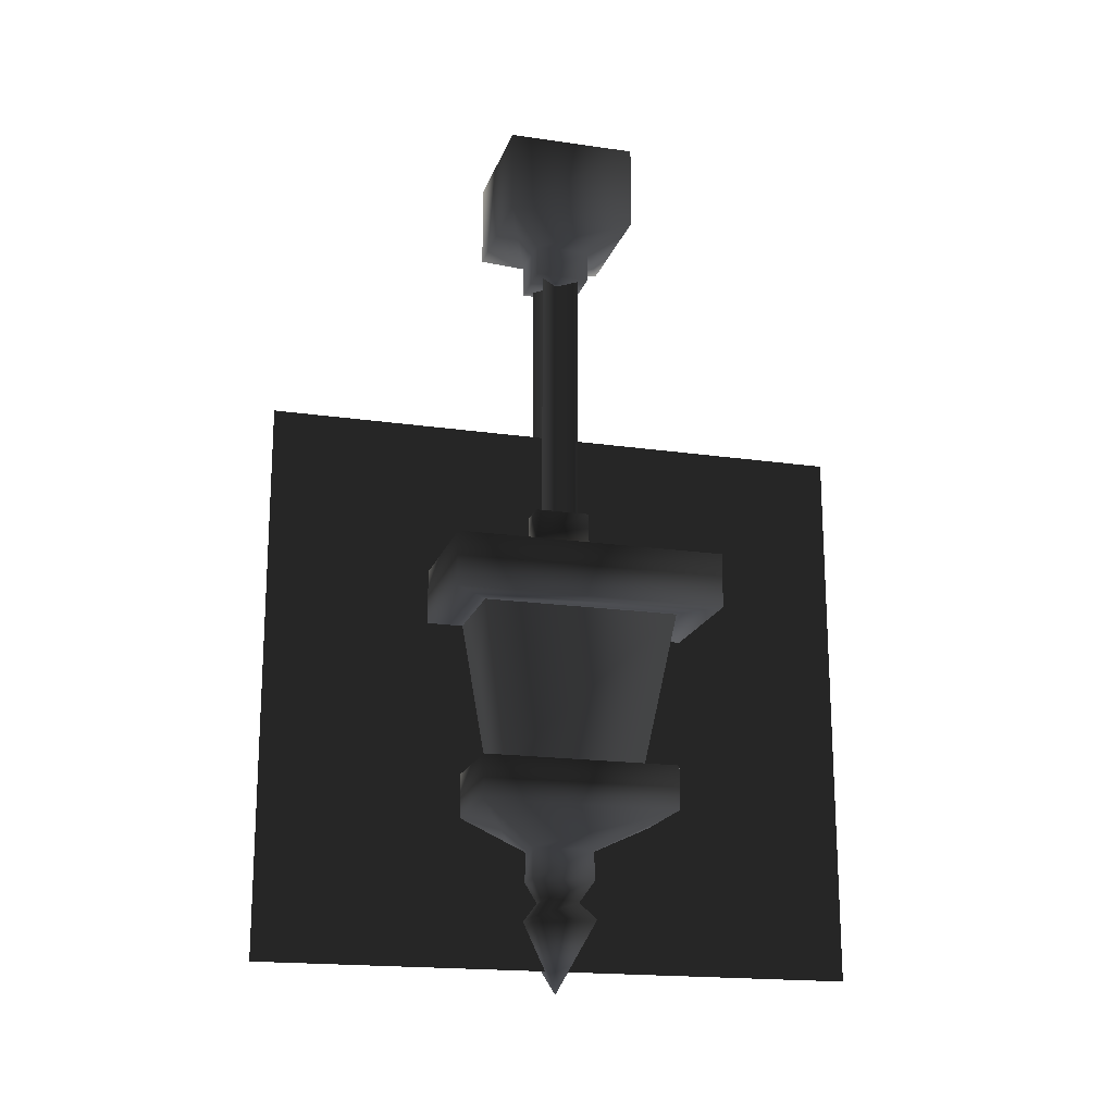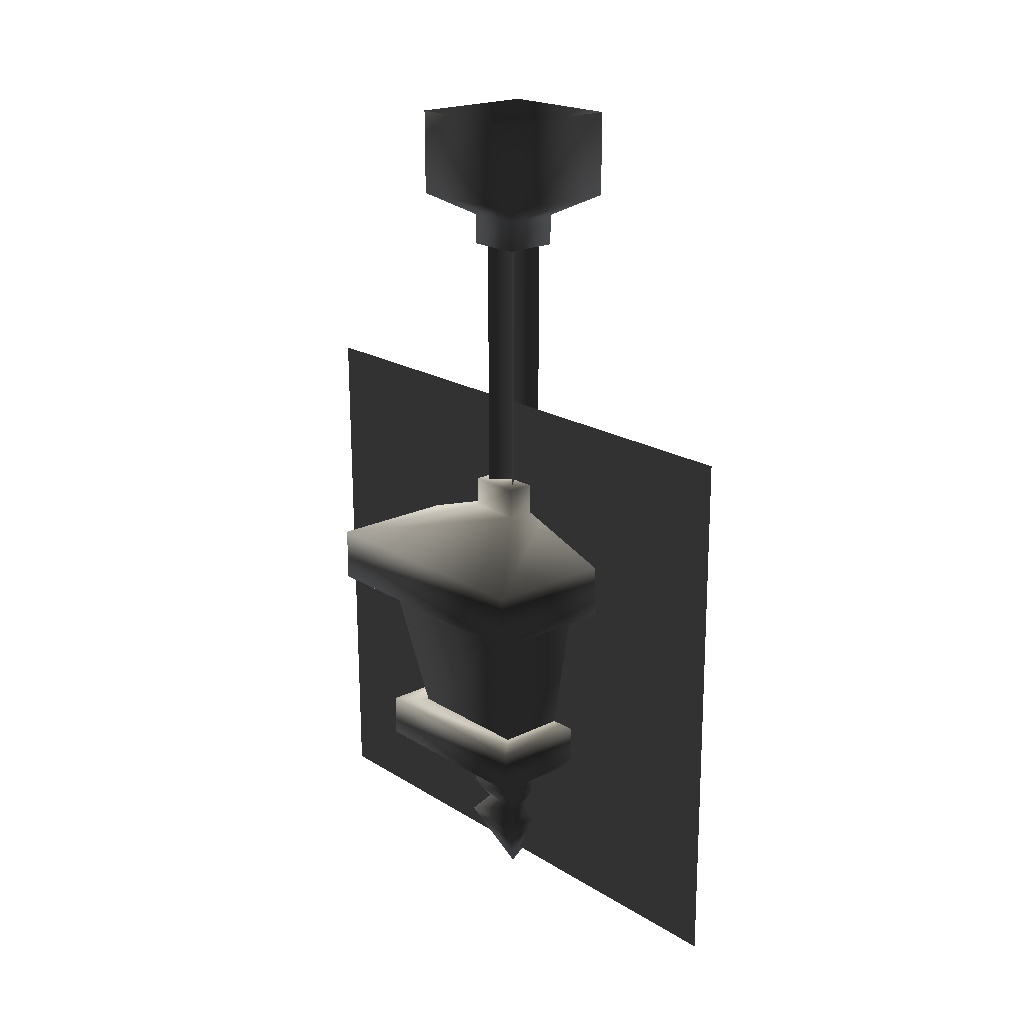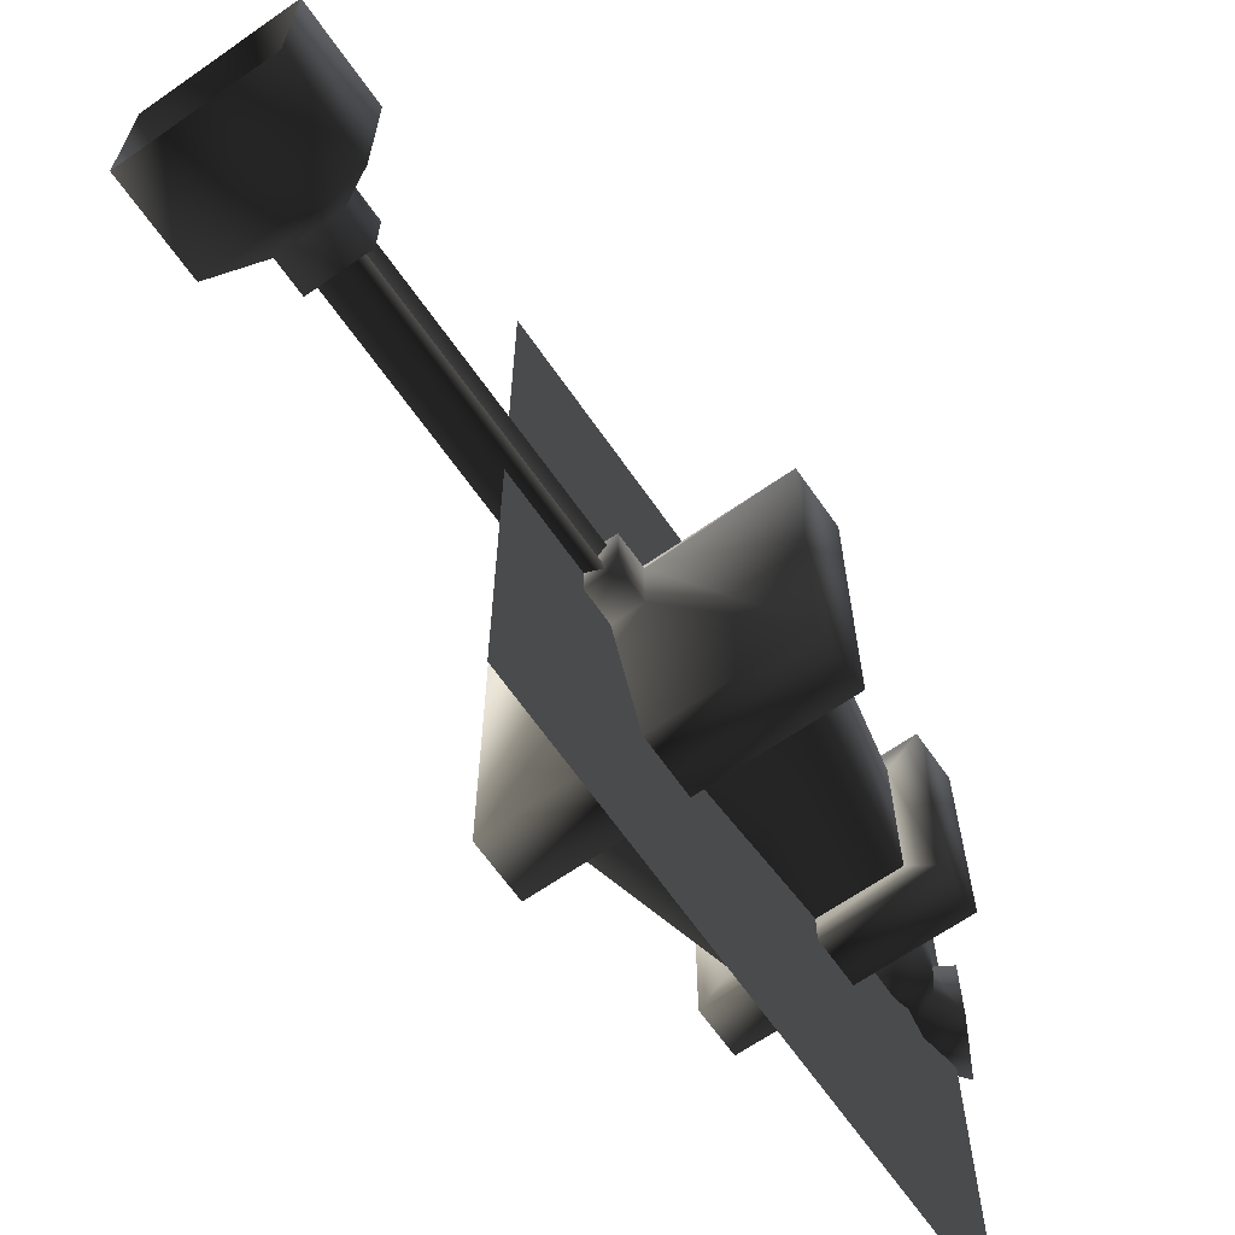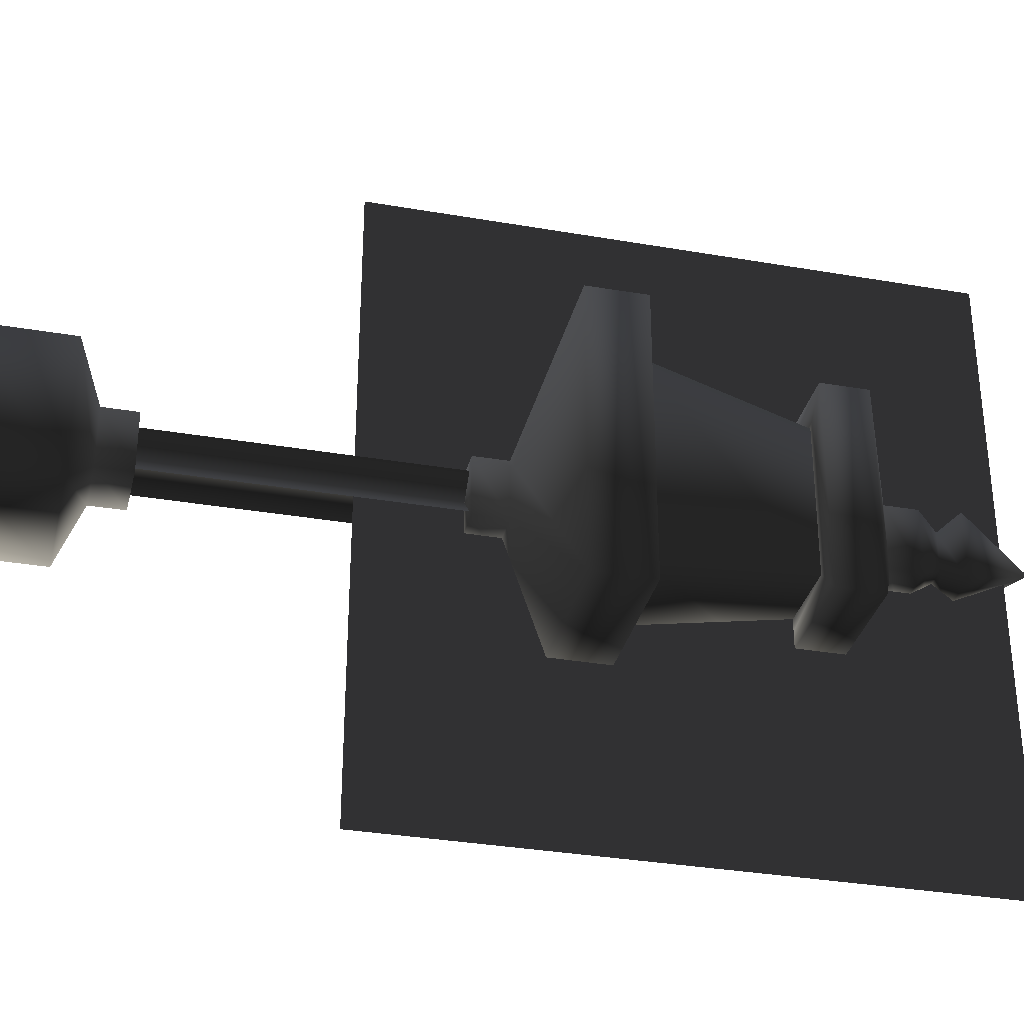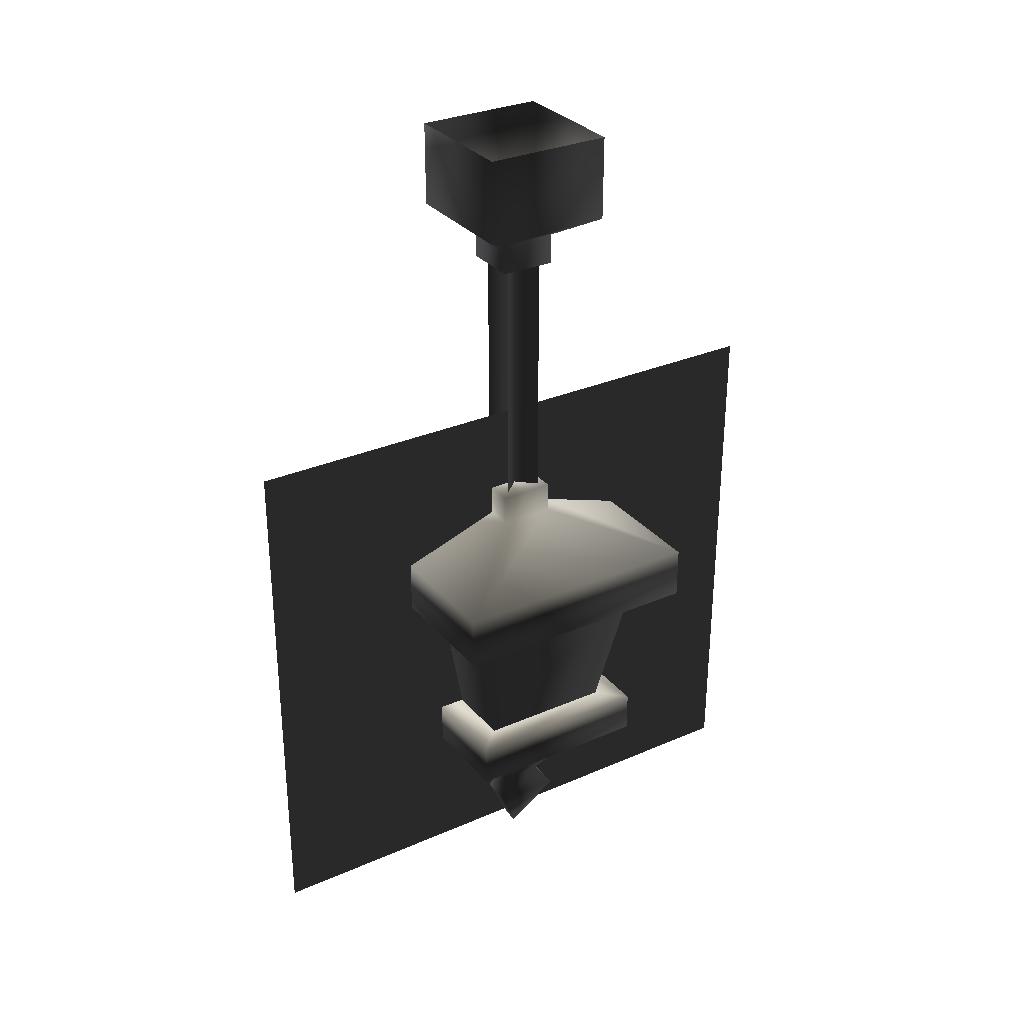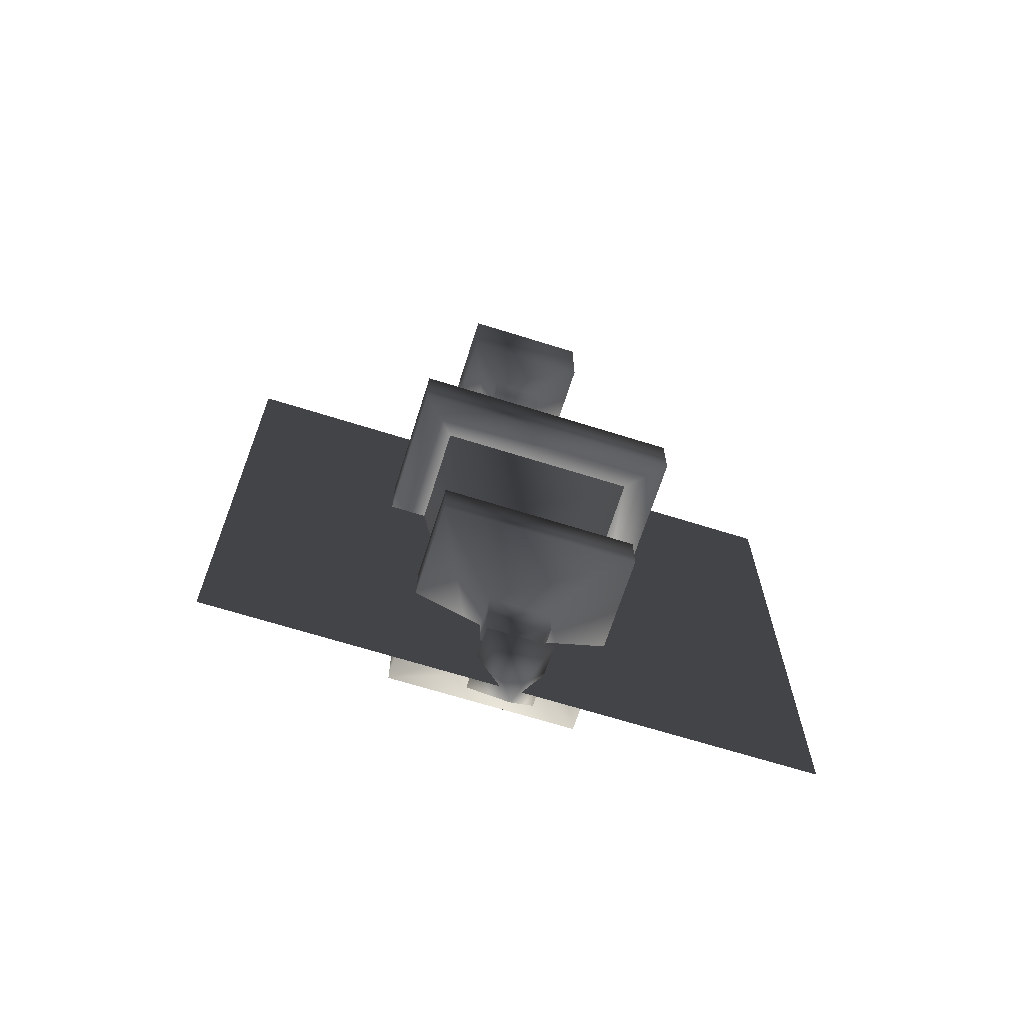
<metadata>
{"format":"obj","ext":"obj","renderer":"f3d","projection":"perspective","resolution":1024,"background":"white","views":[{"elev":-18.2,"azim":74.3,"up":"+Y"},{"elev":20.2,"azim":-41.6,"up":"+Y"},{"elev":-65.7,"azim":-145.0,"up":"+Z"},{"elev":-32.9,"azim":-103.3,"up":"+Z"},{"elev":30.7,"azim":-122.1,"up":"+Y"},{"elev":-67.1,"azim":72.5,"up":"+Y"}]}
</metadata>
<code>
v 0.2593 0.7059 -0.2593
v 0.2593 0.7059 0.2593
v 0.1866 0.3 0.1866
v -0.1866 0.3 0.1866
v 0.1866 0.3 0.1866
v 0.2593 0.7059 0.2593
v -0.2593 0.7059 0.2593
v -0.1866 0.3 -0.1866
v -0.1866 0.3 0.1866
v -0.2593 0.7059 0.2593
v -0.2593 0.7059 -0.2593
v 0.1866 0.3 -0.1866
v -0.1866 0.3 -0.1866
v -0.2593 0.7059 -0.2593
v 0.2593 0.7059 -0.2593
v 0.1866 0.3 -0.1866
v 0.2593 0.1838 0.2593
v 0.2593 0.1838 -0.2593
v 0.2593 0.3 -0.2593
v -0.004475 1.797 0.0007413
v -0.05112 1.002 0.0522
v -0.05112 1.797 0.0522
v -0.004475 1.002 0.0007413
v -0.05056 1.002 -0.05067
v -0.05056 1.797 -0.05067
v 0.0003256 1.797 0.005556
v 0.05234 1.002 0.05225
v 0.05234 1.797 0.05225
v 0.0003256 1.002 0.005556
v -0.05112 1.002 0.0522
v -0.05112 1.797 0.0522
v -0.07499 1.03 -0.07499
v -0.07499 1.03 0.07499
v 0.07499 1.03 0.07499
v 0.07499 1.03 -0.07499
v -0.3553 0.8512 0.3553
v 0.3553 0.8512 0.3553
v 0.07499 0.9466 0.07499
v -0.07499 0.9466 0.07499
v -0.3553 0.8512 -0.3553
v -0.07499 0.9466 -0.07499
v 0.3553 0.8512 -0.3553
v 0.07499 0.9466 -0.07499
v -0.2593 0.7059 0.2593
v 0.2593 0.7059 0.2593
v 0.3553 0.7059 0.3553
v -0.3553 0.7059 0.3553
v -0.2593 0.7059 -0.2593
v -0.3553 0.7059 -0.3553
v 0.2593 0.7059 -0.2593
v 0.3553 0.7059 -0.3553
v 0.001448 1.797 -0.003972
v -0.05056 1.002 -0.05067
v -0.05056 1.797 -0.05067
v 0.001448 1.002 -0.003972
v 0.0529 1.002 -0.05061
v 0.0529 1.797 -0.05061
v 0.07499 1.739 -0.07499
v 0.07499 1.739 0.07499
v -0.07499 1.739 0.07499
v -0.07499 1.739 -0.07499
v -0.08783 -0.07883 -0.08783
v 0.08783 -0.07883 -0.08783
v 4.534e-08 -0.2628 1.186e-07
v -0.08783 -0.07883 0.08783
v 0.08783 -0.07883 0.08783
v 0.006248 1.797 0.0008429
v 0.0529 1.002 -0.05061
v 0.0529 1.797 -0.05061
v 0.05234 1.002 0.05225
v 0.05234 1.797 0.05225
v 0.006248 1.002 0.0008429
v 0.2593 0.1838 -0.2593
v 0.2593 0.1838 0.2593
v 0.08291 0.1019 0.08291
v 0.08291 0.1019 -0.08291
v -0.08291 0.1019 0.08291
v -0.2593 0.1838 0.2593
v -0.08291 0.1019 -0.08291
v -0.2593 0.1838 -0.2593
v -0.07499 0.9466 0.07499
v 0.07499 0.9466 0.07499
v 0.07499 1.03 0.07499
v -0.07499 1.03 0.07499
v -0.07499 0.9466 -0.07499
v -0.07499 1.03 -0.07499
v 0.07499 0.9466 -0.07499
v 0.07499 1.03 -0.07499
v -0.3553 0.7059 -0.3553
v -0.3553 0.7059 0.3553
v -0.3553 0.8512 0.3553
v -0.3553 0.8512 -0.3553
v 0.3553 0.8512 0.3553
v 0.3553 0.7059 0.3553
v 0.3553 0.8512 -0.3553
v 0.3553 0.7059 -0.3553
v -0.2593 0.3 0.2593
v 0.2593 0.3 0.2593
v 0.1866 0.3 0.1866
v -0.1866 0.3 0.1866
v -0.2593 0.3 -0.2593
v -0.1866 0.3 -0.1866
v 0.2593 0.3 -0.2593
v 0.1866 0.3 -0.1866
v 0.07499 1.823 -0.07499
v 0.07499 1.823 0.07499
v 0.07499 1.739 0.07499
v 0.07499 1.739 -0.07499
v -0.07499 1.739 0.07499
v -0.07499 1.823 0.07499
v -0.07499 1.739 -0.07499
v -0.07499 1.823 -0.07499
v 0.175 1.881 0.175
v -0.175 1.881 0.175
v -0.07499 1.823 0.07499
v 0.07499 1.823 0.07499
v 0.175 1.881 -0.175
v 0.07499 1.823 -0.07499
v -0.175 1.881 -0.175
v -0.07499 1.823 -0.07499
v 0.175 2.112 -0.175
v 0.175 2.112 0.175
v 0.175 1.881 0.175
v 0.175 1.881 -0.175
v -0.175 2.112 -0.175
v -0.175 1.881 -0.175
v -0.175 2.112 0.175
v -0.175 1.881 0.175
v 0.05077 -0.03077 -0.05077
v 0.05077 -0.03077 0.05077
v 0.08783 -0.07883 0.08783
v 0.08783 -0.07883 -0.08783
v -0.05077 -0.03077 -0.05077
v -0.08783 -0.07883 -0.08783
v -0.05077 -0.03077 0.05077
v -0.08783 -0.07883 0.08783
v 0.08291 0.02127 -0.08291
v -0.08291 0.02127 -0.08291
v -0.08291 0.02127 0.08291
v 0.08291 0.02127 0.08291
v 0.08291 0.1019 0.08291
v -0.08291 0.1019 0.08291
v -0.08291 0.02127 0.08291
v -0.08291 0.1019 -0.08291
v 0.08291 0.02127 -0.08291
v 0.08291 0.1019 -0.08291
v -0.2593 0.3 -0.2593
v 0.2593 0.3 -0.2593
v -0.2593 0.1838 -0.2593
v -0.2593 0.3 0.2593
v -0.2593 0.1838 0.2593
v 0.2593 0.3 0.2593
v -0.001669 1.272 0.7897
v 0.004385 -0.204 0.7897
v -0.001669 1.272 -0.7996
v 0.004385 -0.204 -0.7996
o generalhanginglantern01.m2
g 0
f 1 2 3
f 4 5 6
f 6 7 4
f 8 9 10
f 10 11 8
f 12 13 14
f 14 15 12
f 3 16 1
g 1
f 17 18 19
f 20 21 22
f 21 20 23
f 20 24 23
f 24 20 25
f 26 27 28
f 27 26 29
f 26 30 29
f 30 26 31
f 32 33 34
f 35 32 34
f 36 37 38
f 38 39 36
f 40 36 39
f 39 41 40
f 42 40 41
f 41 43 42
f 37 42 43
f 43 38 37
f 44 45 46
f 46 47 44
f 48 44 47
f 47 49 48
f 50 48 49
f 49 51 50
f 45 50 51
f 51 46 45
f 52 53 54
f 53 52 55
f 52 56 55
f 56 52 57
f 58 59 60
f 61 58 60
f 62 63 64
f 65 62 64
f 66 65 64
f 63 66 64
f 67 68 69
f 70 67 71
f 67 70 72
f 68 67 72
f 73 74 75
f 75 76 73
f 77 75 74
f 74 78 77
f 79 77 78
f 78 80 79
f 76 79 80
f 80 73 76
f 81 82 83
f 83 84 81
f 85 81 84
f 84 86 85
f 87 85 86
f 86 88 87
f 82 87 88
f 88 83 82
f 89 90 91
f 91 92 89
f 93 91 90
f 90 94 93
f 95 93 94
f 94 96 95
f 92 95 96
f 96 89 92
f 97 98 99
f 99 100 97
f 101 97 100
f 100 102 101
f 103 101 102
f 102 104 103
f 98 103 104
f 104 99 98
f 105 106 107
f 107 108 105
f 109 107 106
f 106 110 109
f 111 109 110
f 110 112 111
f 108 111 112
f 112 105 108
f 113 114 115
f 115 116 113
f 117 113 116
f 116 118 117
f 119 117 118
f 118 120 119
f 114 119 120
f 120 115 114
f 121 122 123
f 123 124 121
f 125 121 124
f 124 126 125
f 127 125 126
f 126 128 127
f 122 127 128
f 128 123 122
f 129 130 131
f 131 132 129
f 133 129 132
f 132 134 133
f 135 133 134
f 134 136 135
f 130 129 137
f 138 137 129
f 129 133 138
f 139 138 133
f 133 135 139
f 140 139 135
f 135 130 140
f 130 135 136
f 136 131 130
f 137 140 130
f 141 142 143
f 143 140 141
f 138 143 142
f 142 144 138
f 145 138 144
f 144 146 145
f 140 145 146
f 146 141 140
f 147 148 18
f 18 149 147
f 150 147 149
f 149 151 150
f 152 150 151
f 151 17 152
f 148 152 17
g 2
f 153 154 155
f 156 155 154

</code>
